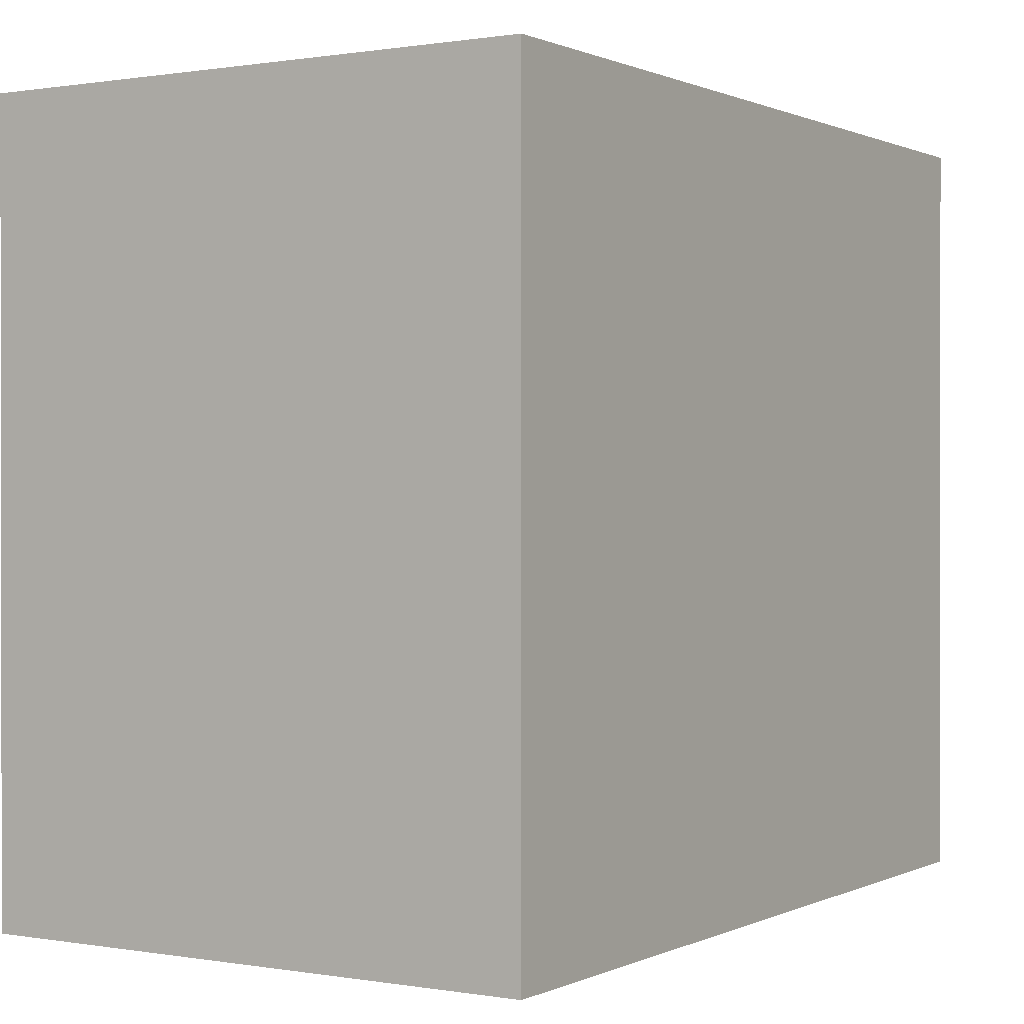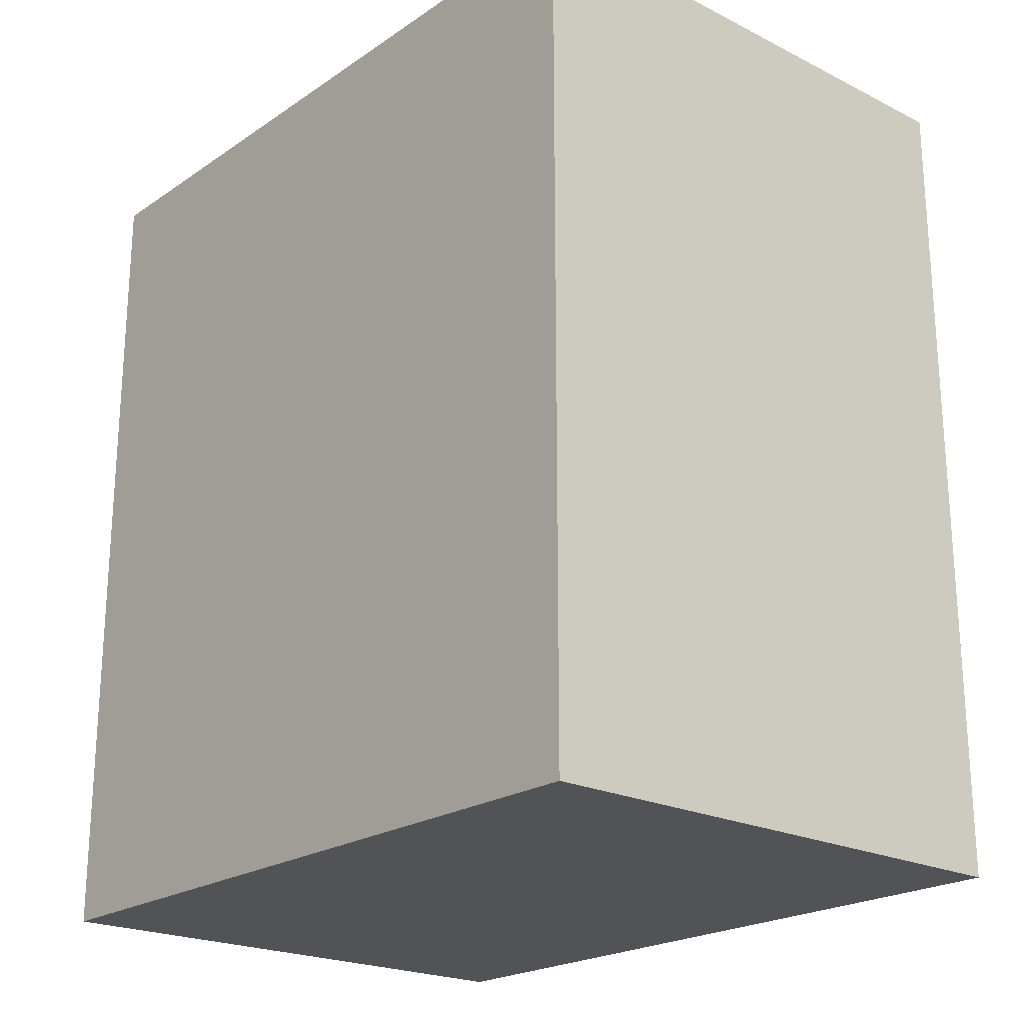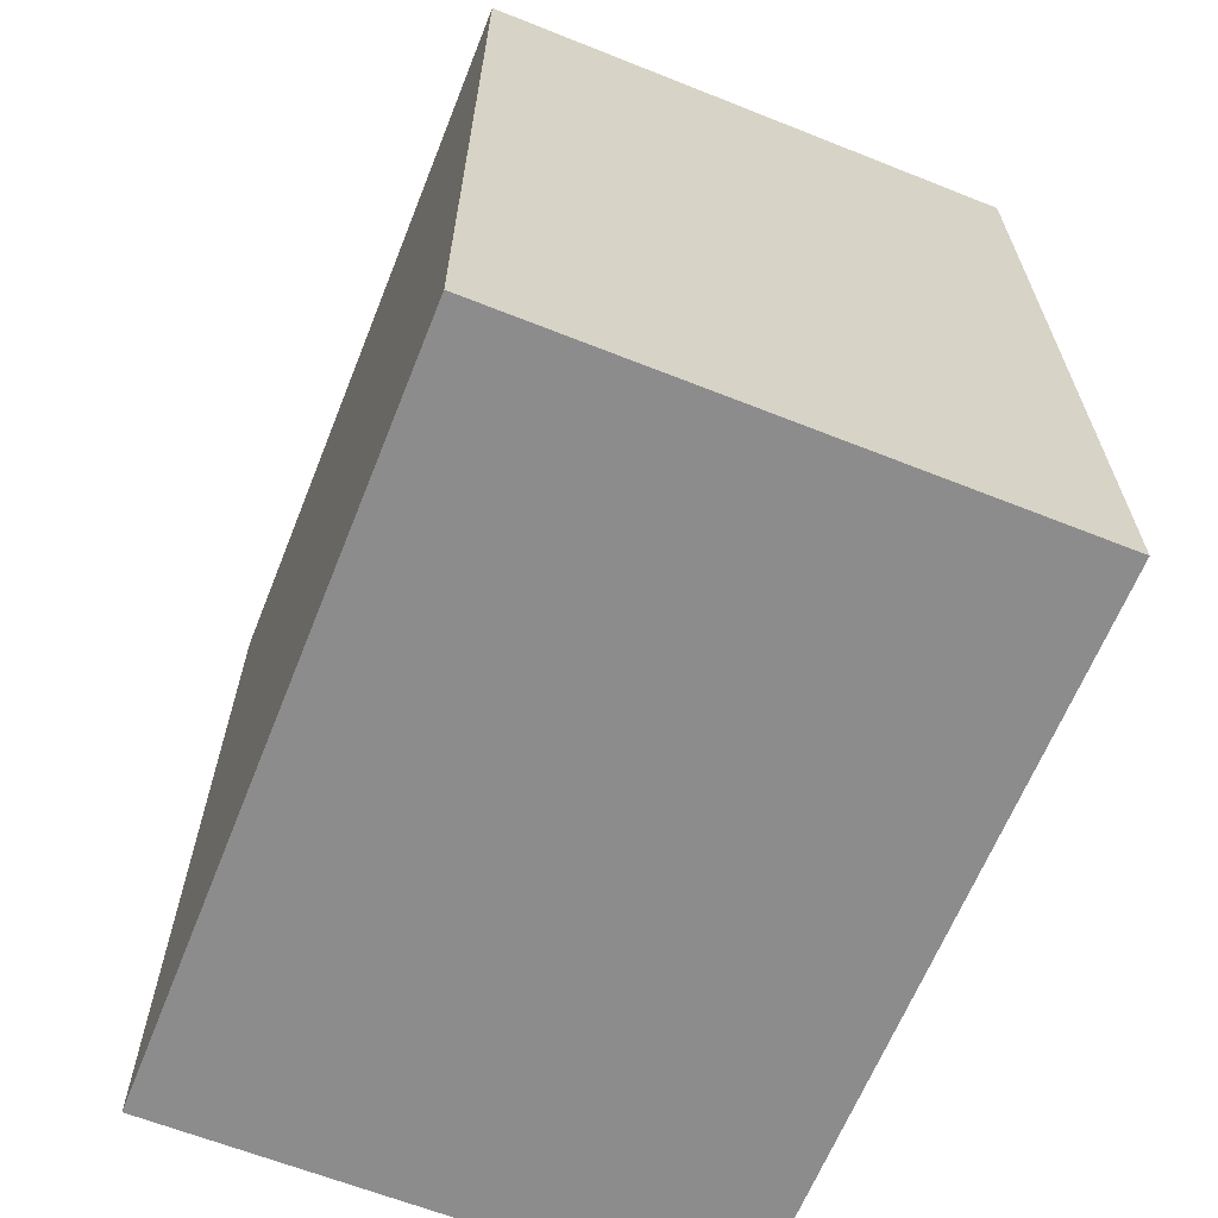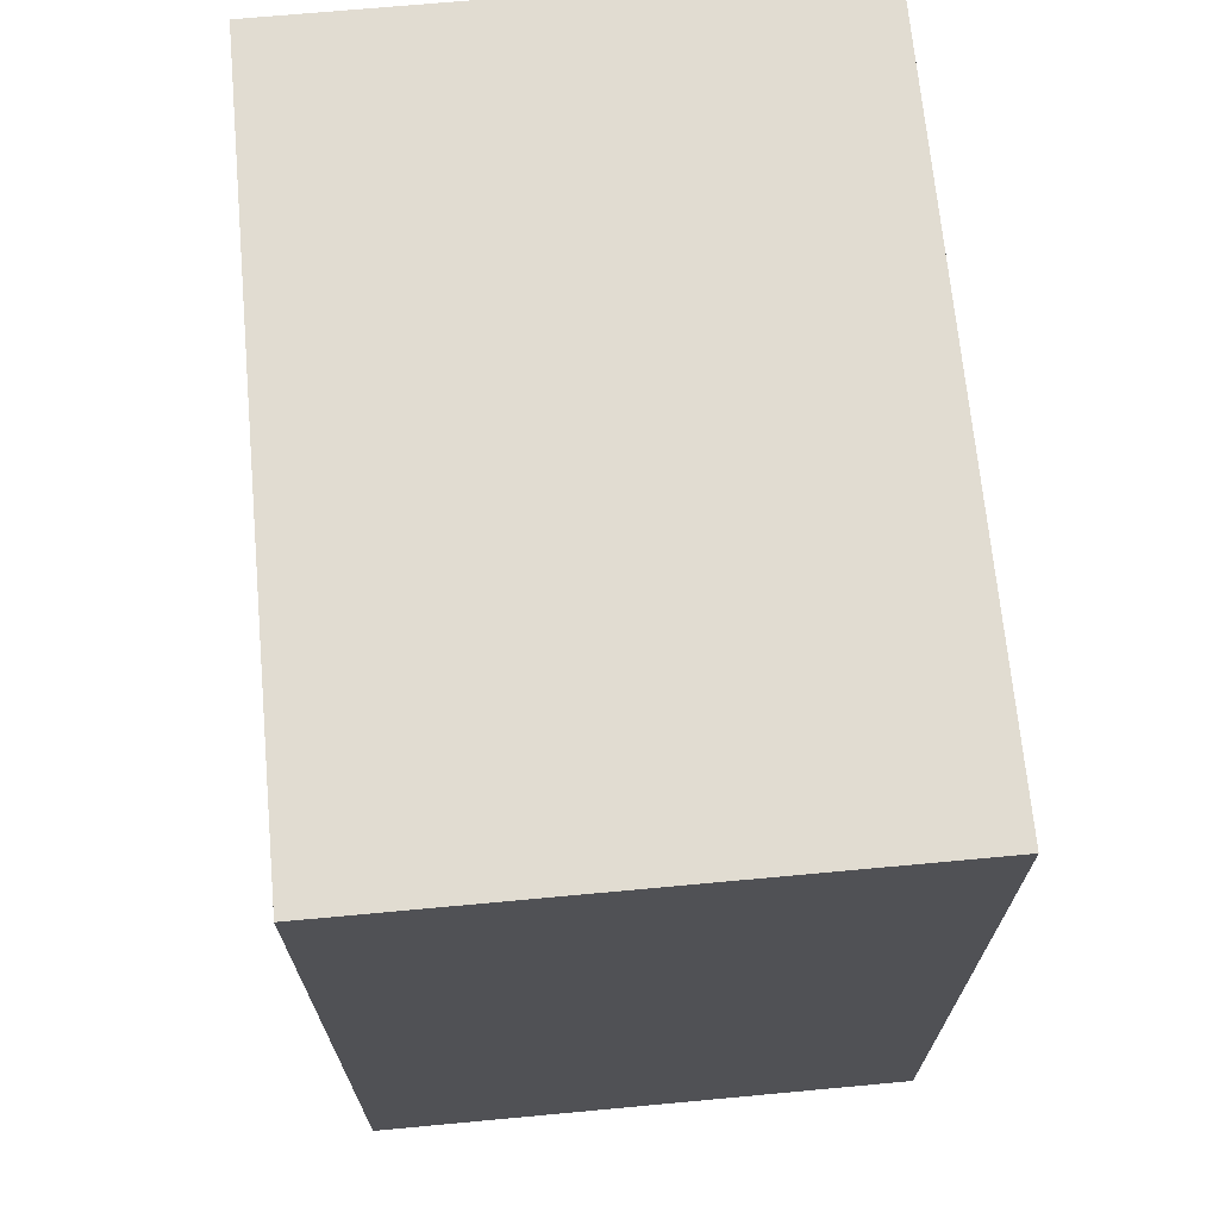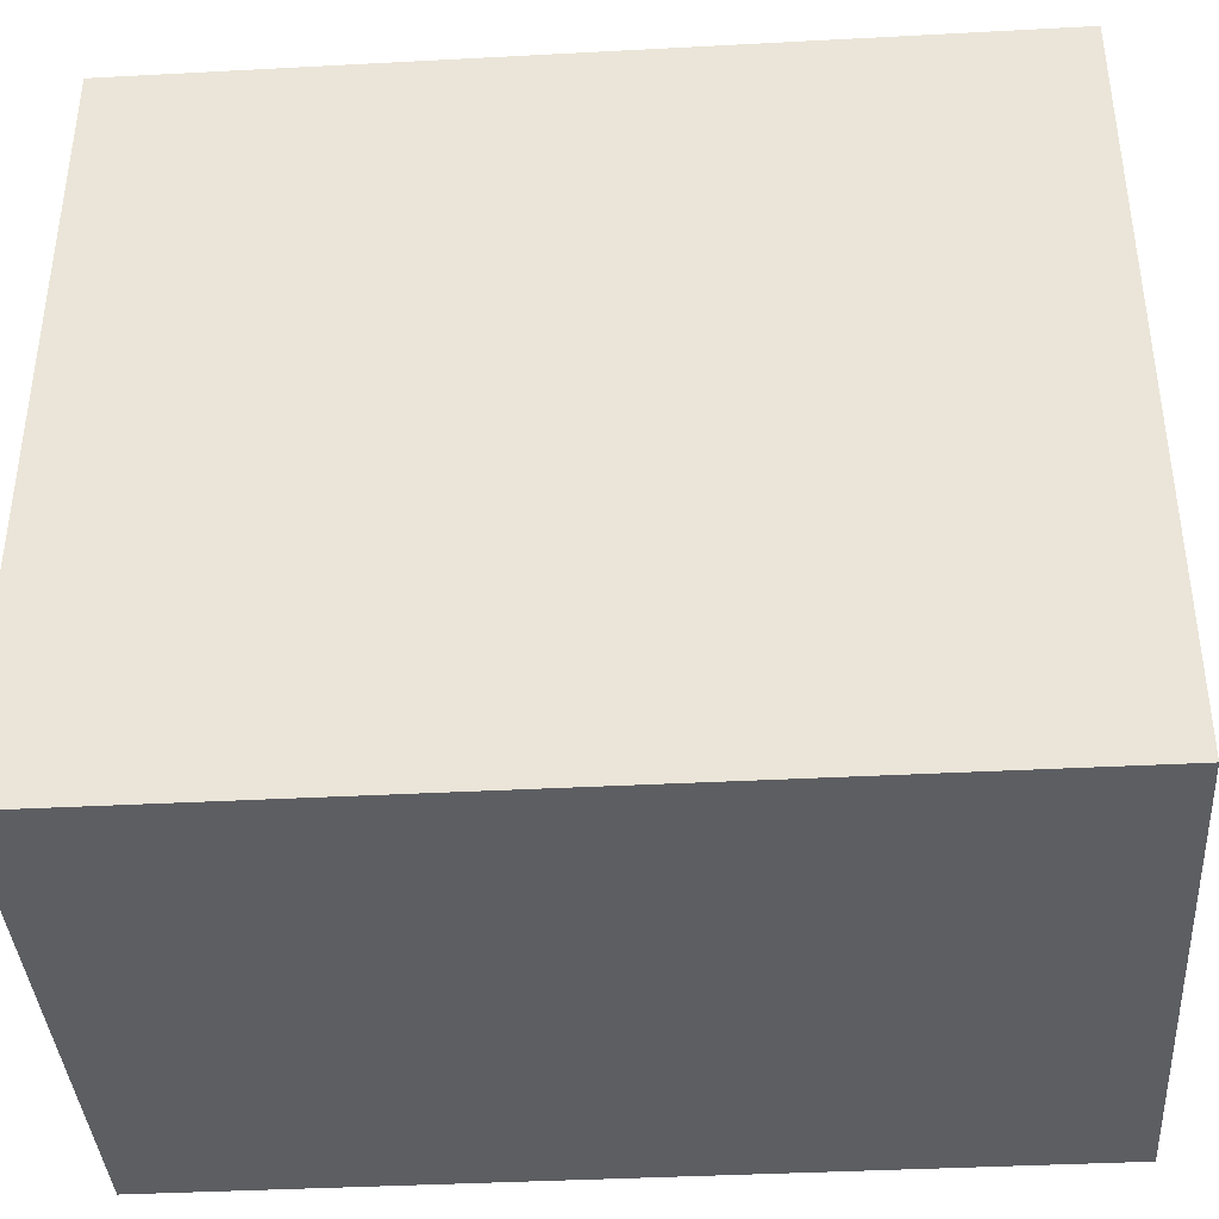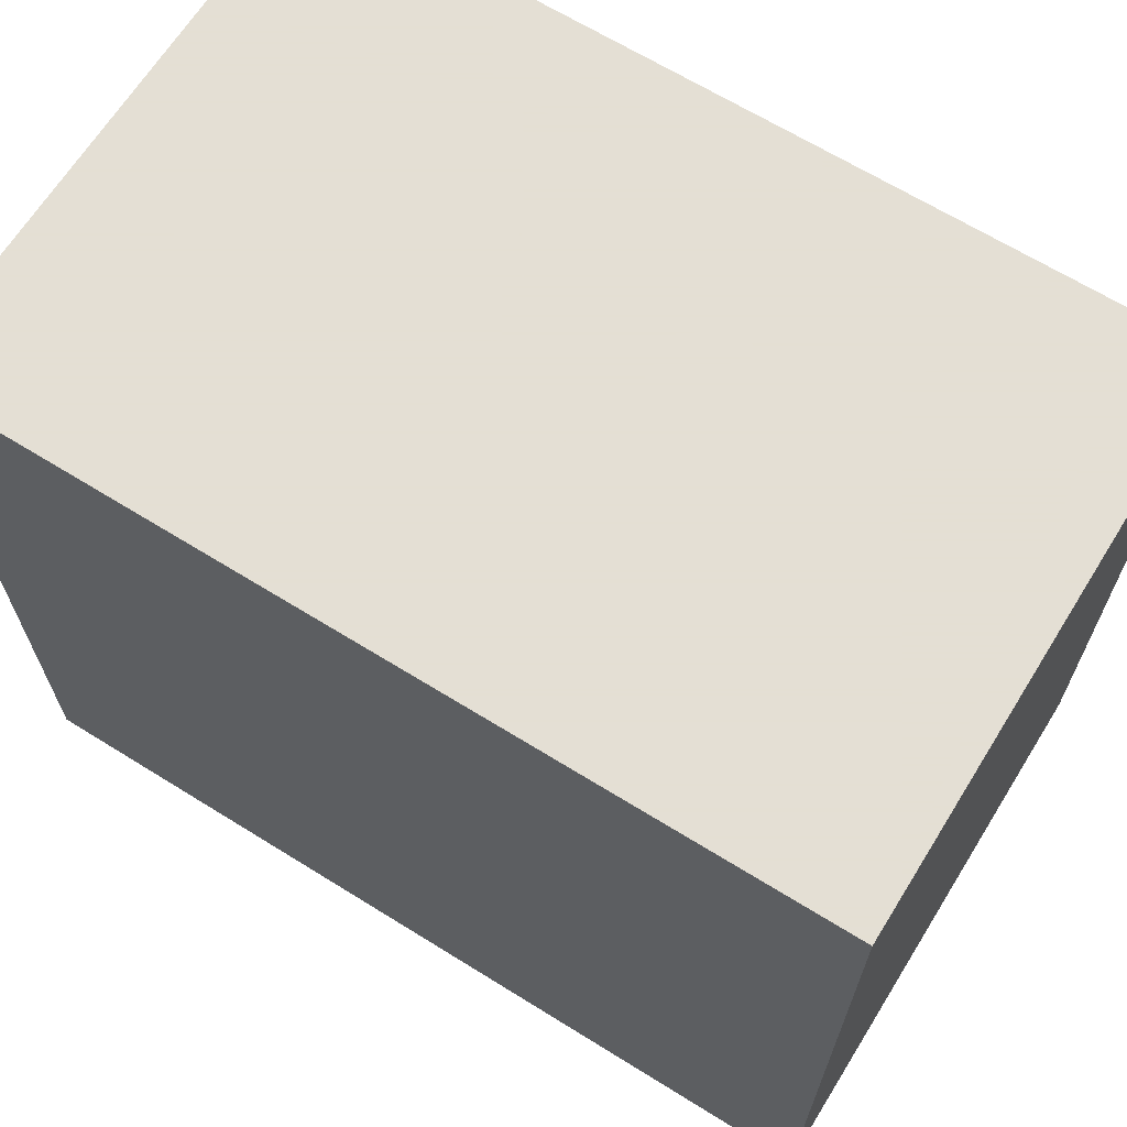
<metadata>
{"format":"obj","ext":"obj","renderer":"f3d","projection":"perspective","resolution":1024,"background":"white","views":[{"elev":0.5,"azim":32.0,"up":"+Z"},{"elev":-21.9,"azim":-40.9,"up":"+Y"},{"elev":-64.3,"azim":158.2,"up":"+Y"},{"elev":69.1,"azim":174.7,"up":"+Y"},{"elev":-39.1,"azim":93.8,"up":"+Z"},{"elev":66.3,"azim":-58.1,"up":"+Z"}]}
</metadata>
<code>
v 0.5136 0.5359 -2.246
v 0.4351 0.5359 -2.353
v 0.4351 0.5359 -2.246
v 0.5136 0.5359 -2.353
v 0.4351 0.4143 -2.353
v 0.5136 0.4143 -2.353
v 0.4351 0.4143 -2.246
v 0.5136 0.4143 -2.246
f 1 2 3
f 4 5 2
f 6 7 5
f 8 3 7
f 5 3 2
f 4 8 6
f 1 4 2
f 4 6 5
f 6 8 7
f 8 1 3
f 5 7 3
f 4 1 8

</code>
